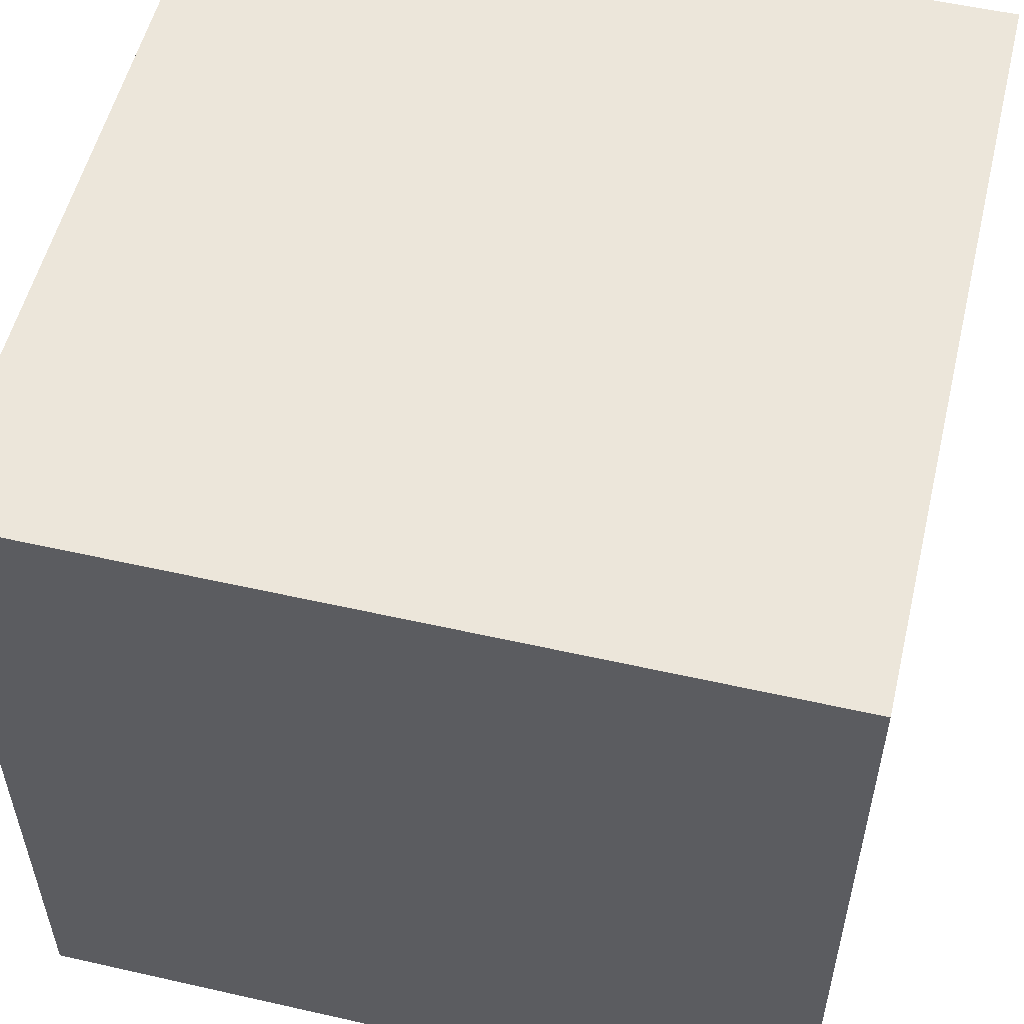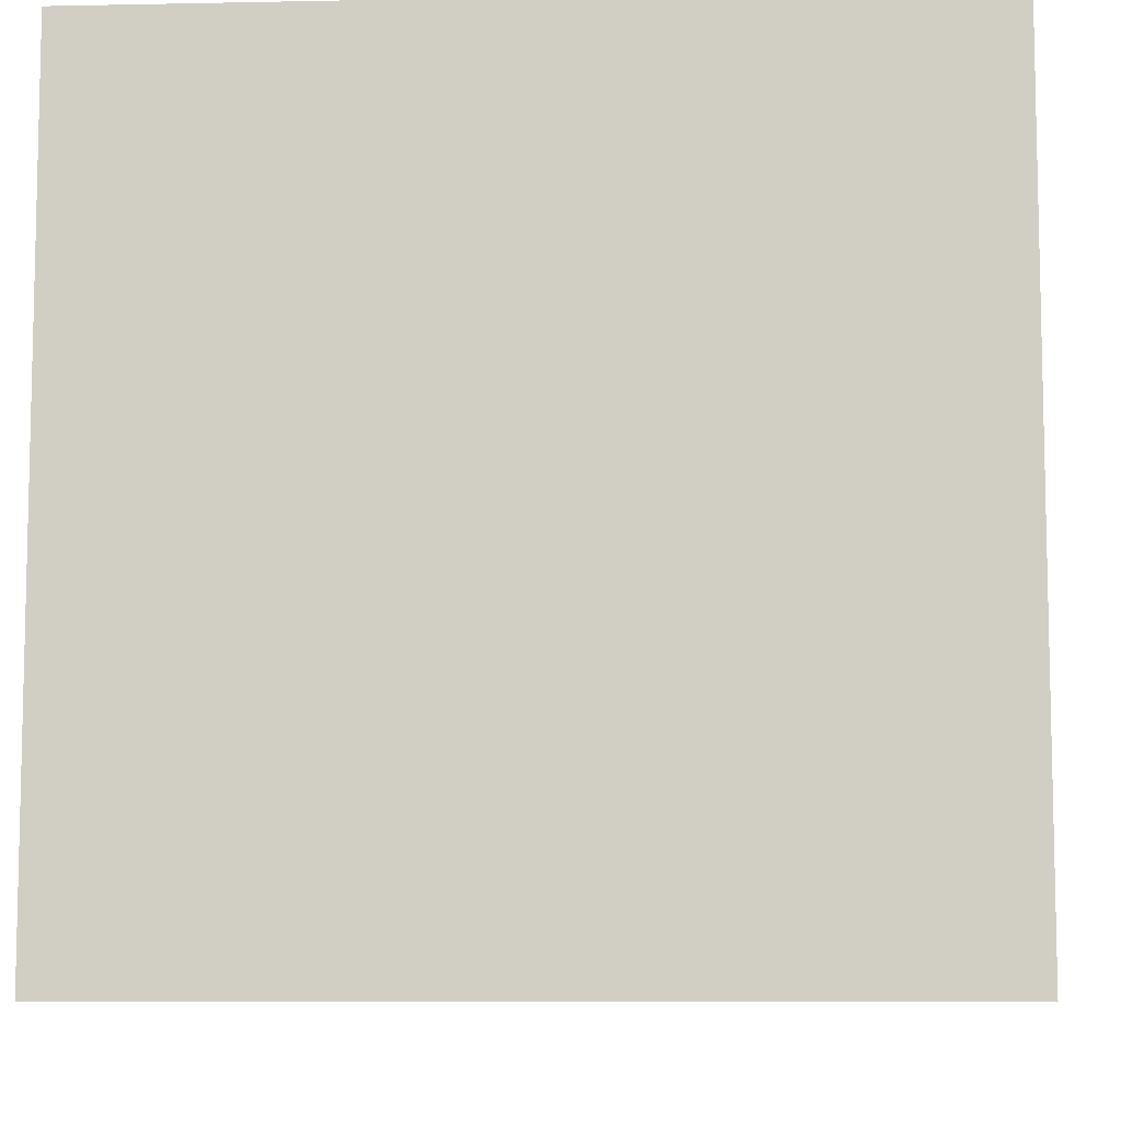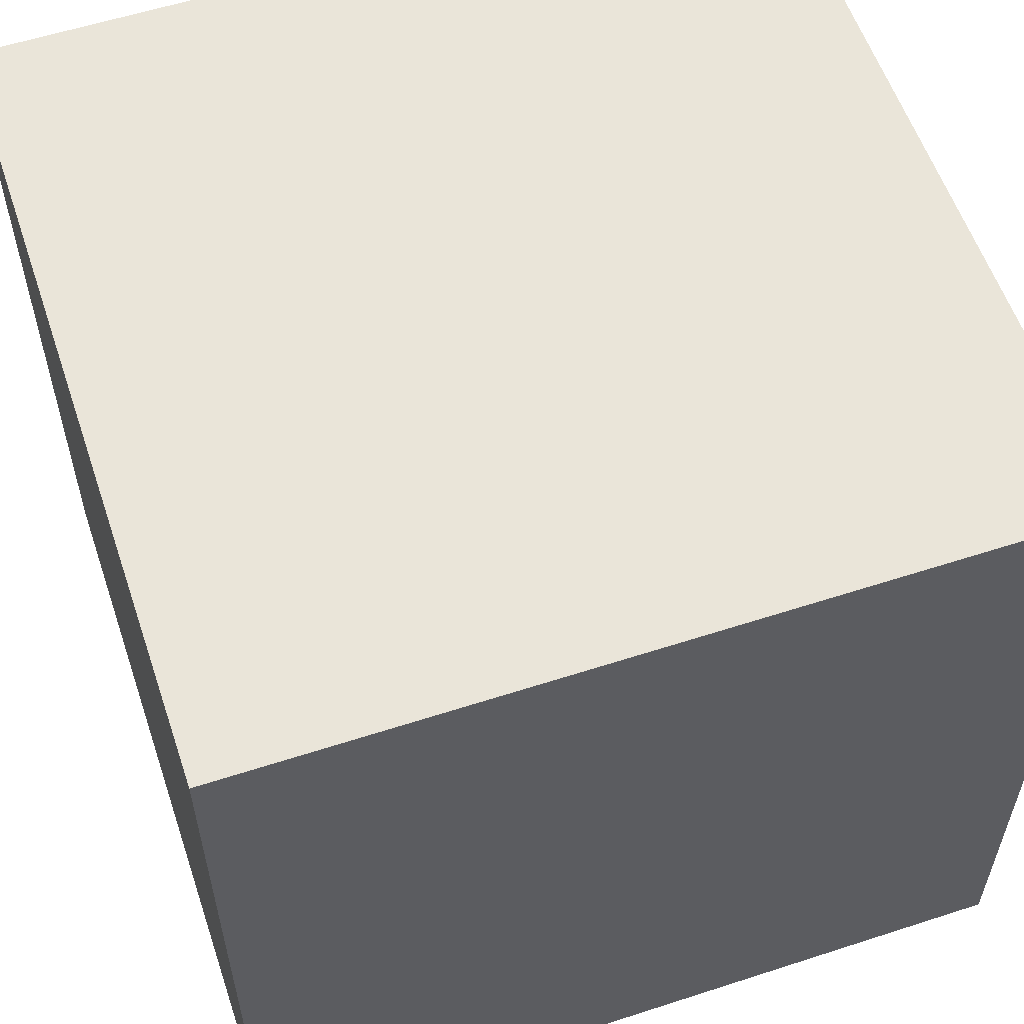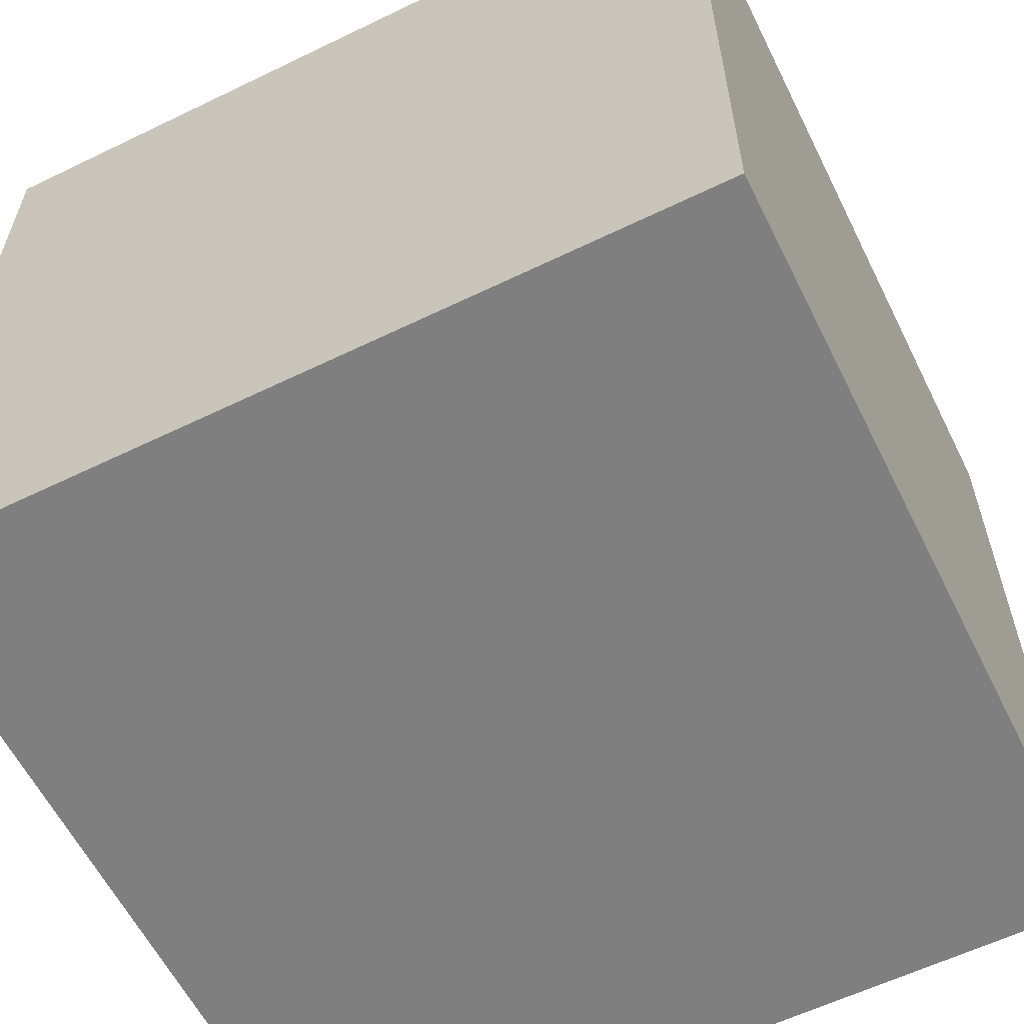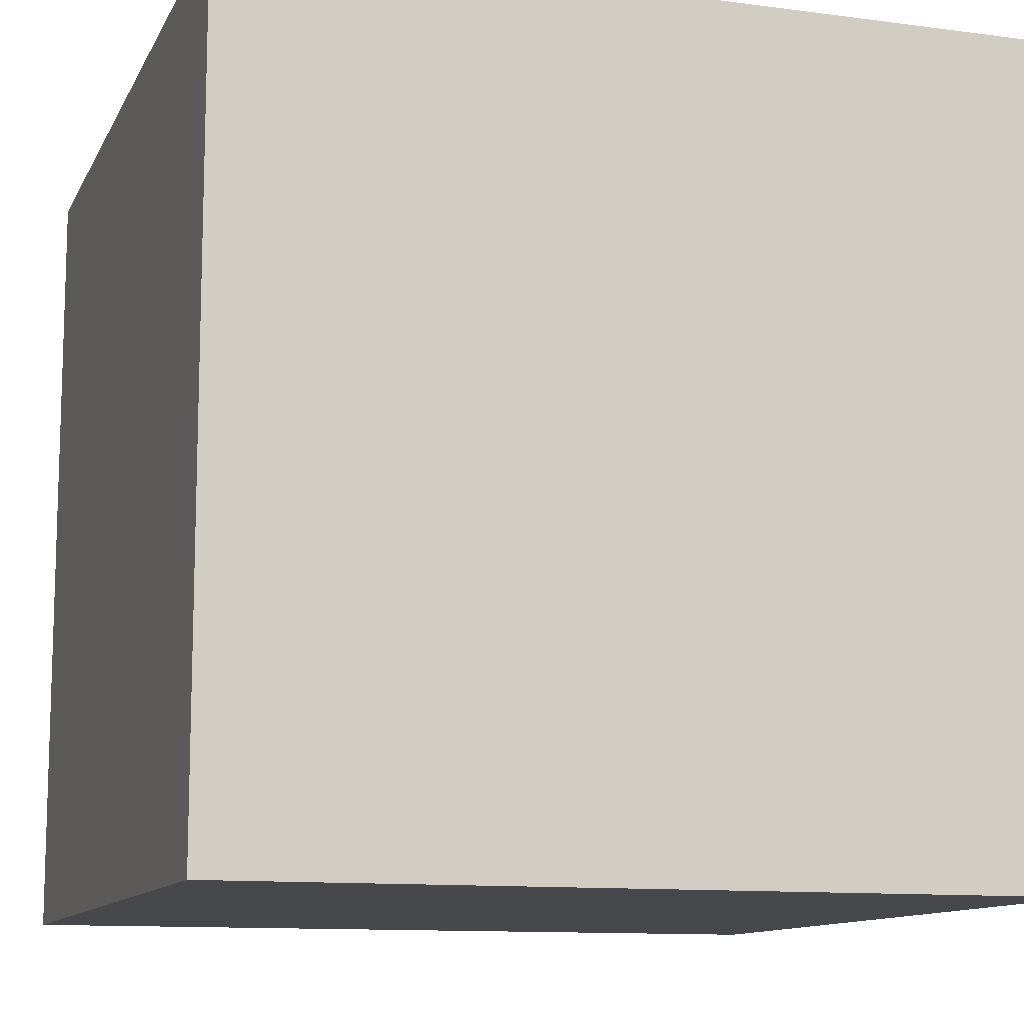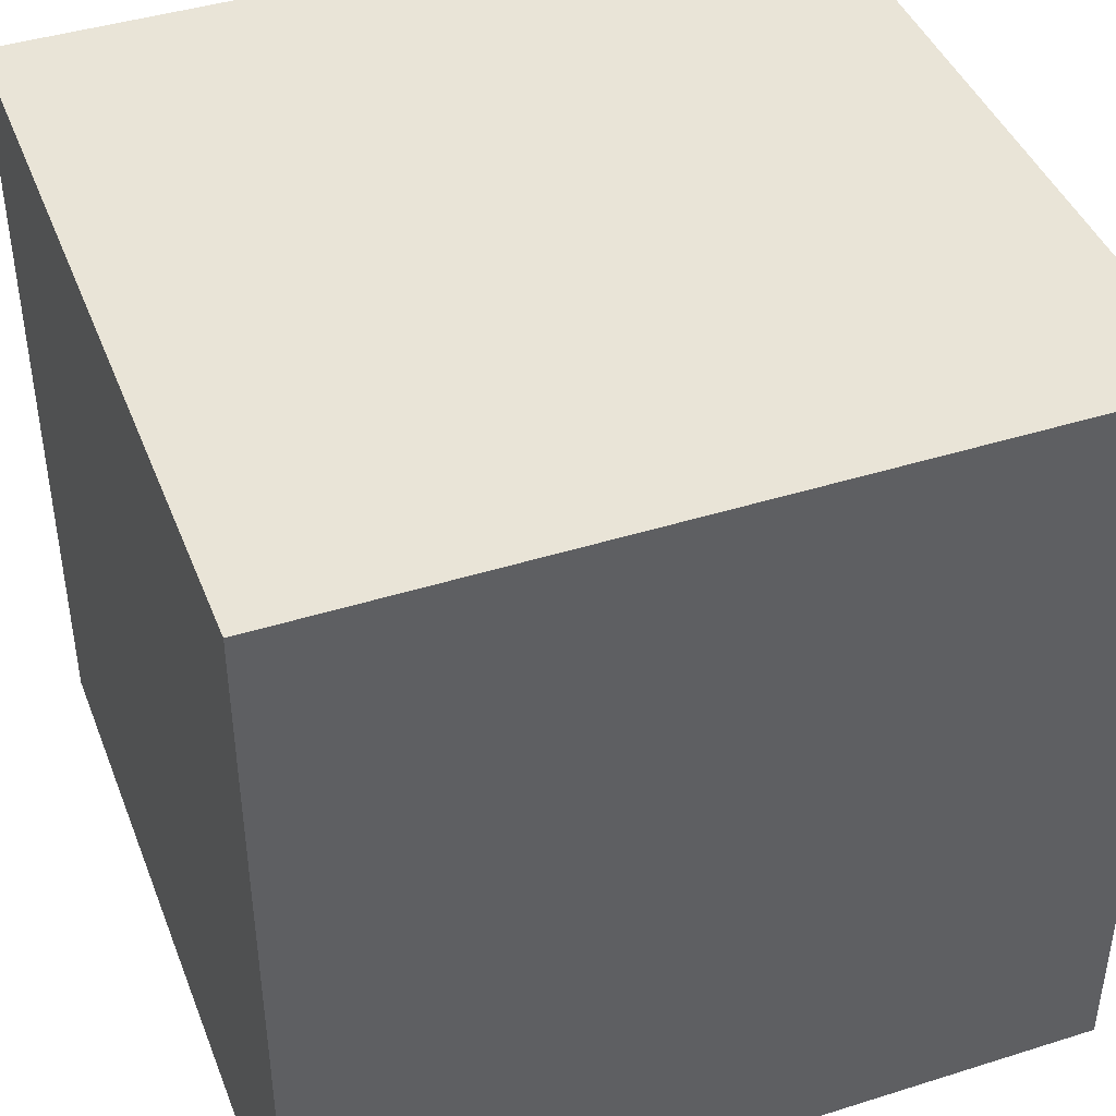
<metadata>
{"format":"obj","ext":"obj","renderer":"f3d","projection":"perspective","resolution":1024,"background":"white","views":[{"elev":54.5,"azim":-76.5,"up":"+Z"},{"elev":-8.4,"azim":93.2,"up":"+Y"},{"elev":57.8,"azim":-108.6,"up":"+Z"},{"elev":-59.9,"azim":116.4,"up":"+Z"},{"elev":-11.5,"azim":162.1,"up":"+Z"},{"elev":42.8,"azim":-20.5,"up":"+Z"}]}
</metadata>
<code>
v -0.5 -0.5 0.5
v 0.5 -0.5 0.5
v -0.5 0.5 0.5
v 0.5 0.5 0.5
v -0.5 0.5 -0.5
v 0.5 0.5 -0.5
v -0.5 -0.5 -0.5
v 0.5 -0.5 -0.5
v -0.5 -0.5 0.5
v 0.5 -0.5 0.5
v -0.5 0.5 0.5
v 0.5 0.5 0.5
v -0.5 0.5 -0.5
v 0.5 0.5 -0.5
v -0.5 -0.5 -0.5
v 0.5 -0.5 -0.5
f 1 2 3
f 3 2 4
f 3 4 5
f 5 4 6
f 5 6 7
f 7 6 8
f 7 8 1
f 1 8 2
f 2 8 4
f 4 8 6
f 7 1 5
f 5 1 3
f 9 10 11
f 11 10 12
f 11 12 13
f 13 12 14
f 13 14 15
f 15 14 16
f 15 16 9
f 9 16 10
f 10 16 12
f 12 16 14
f 15 9 13
f 13 9 11

</code>
